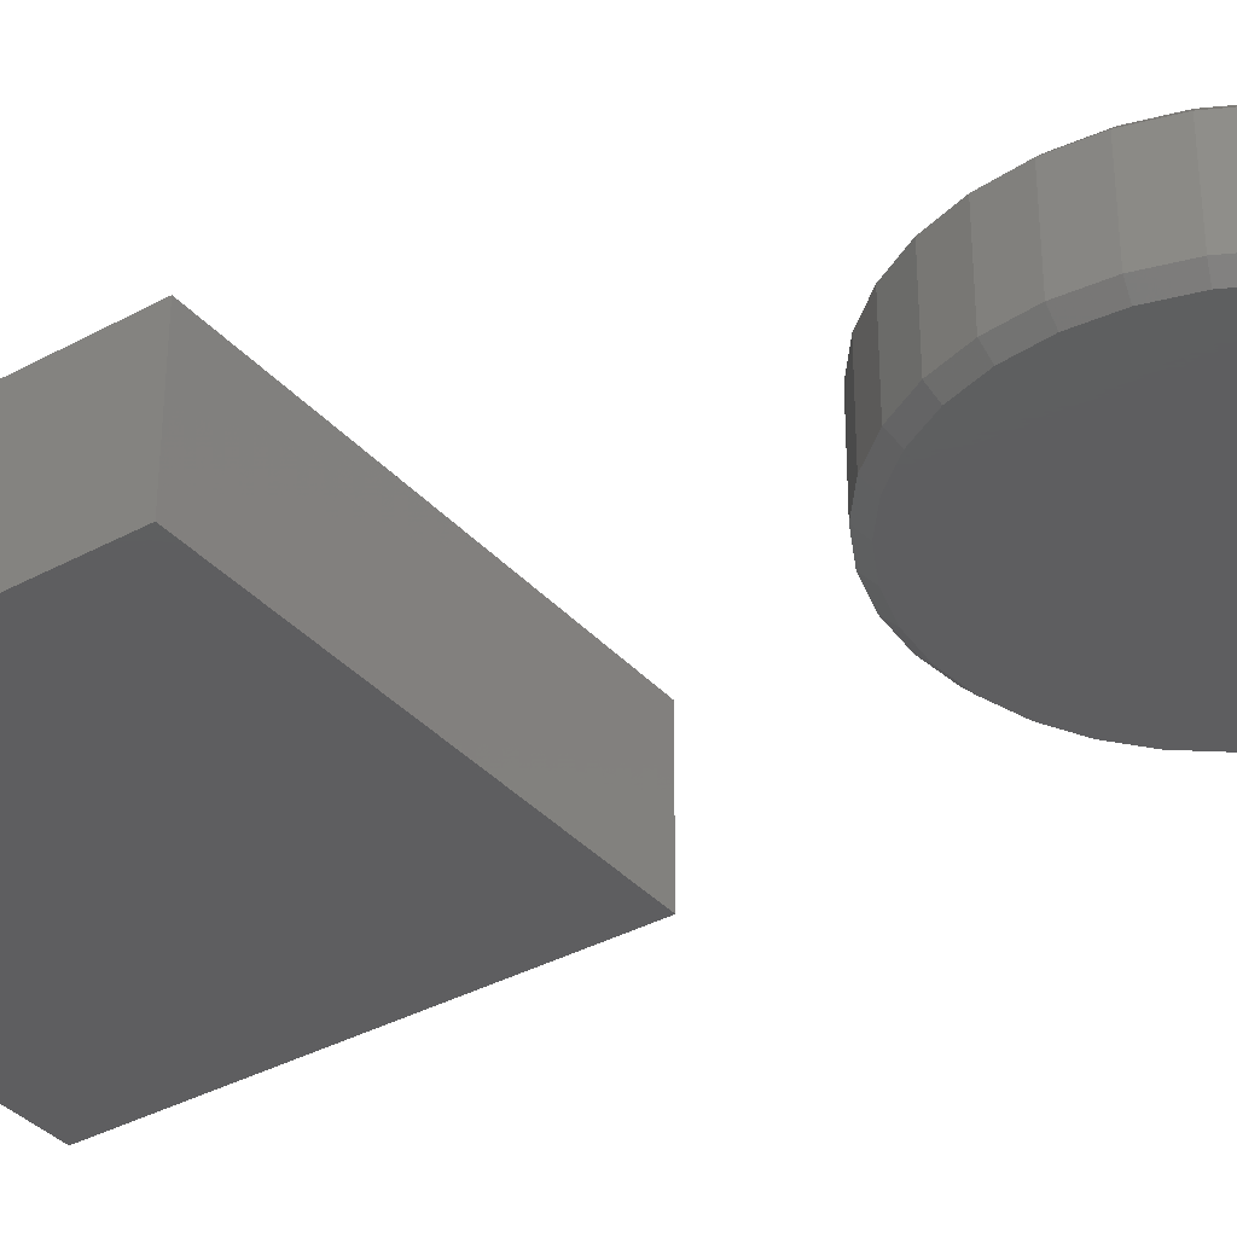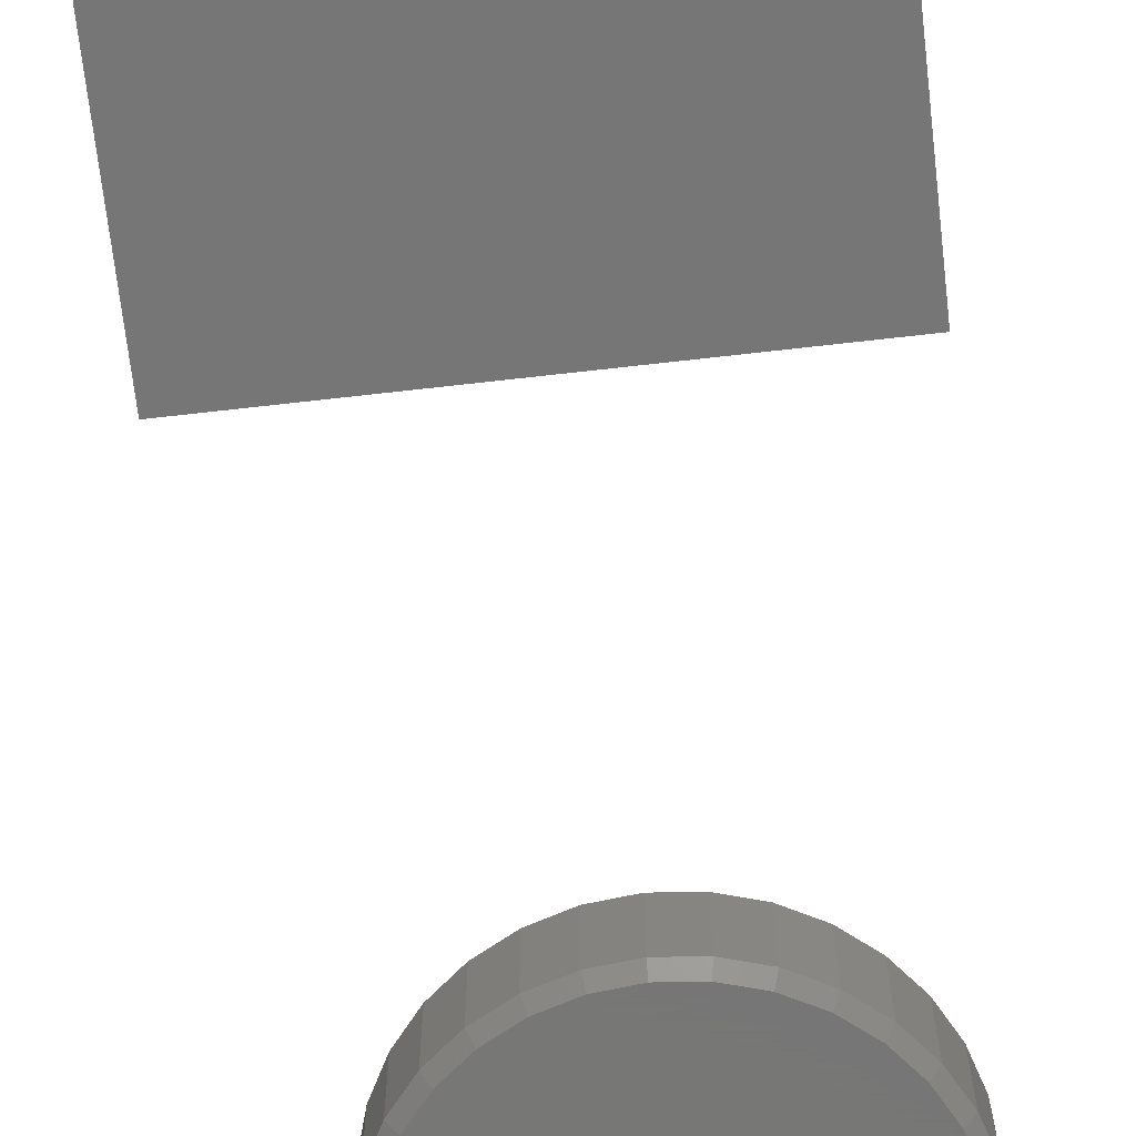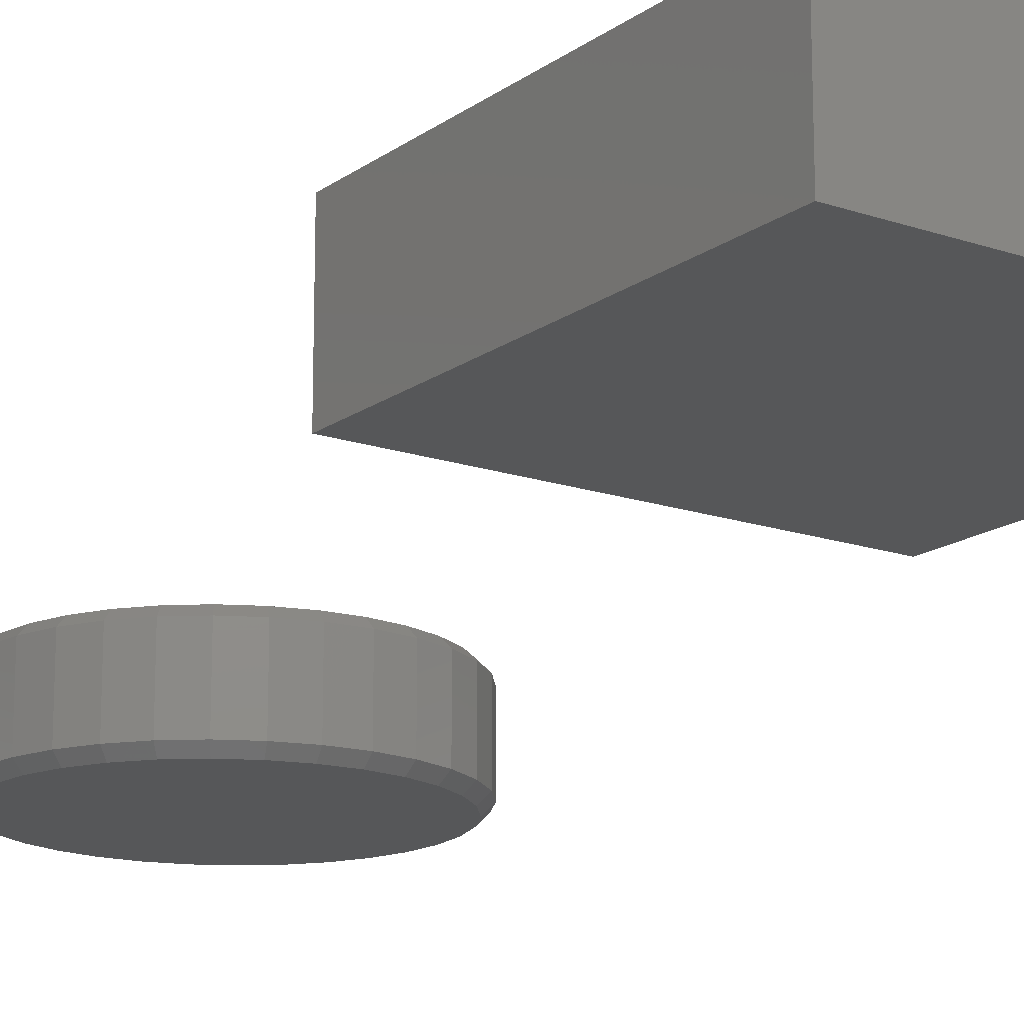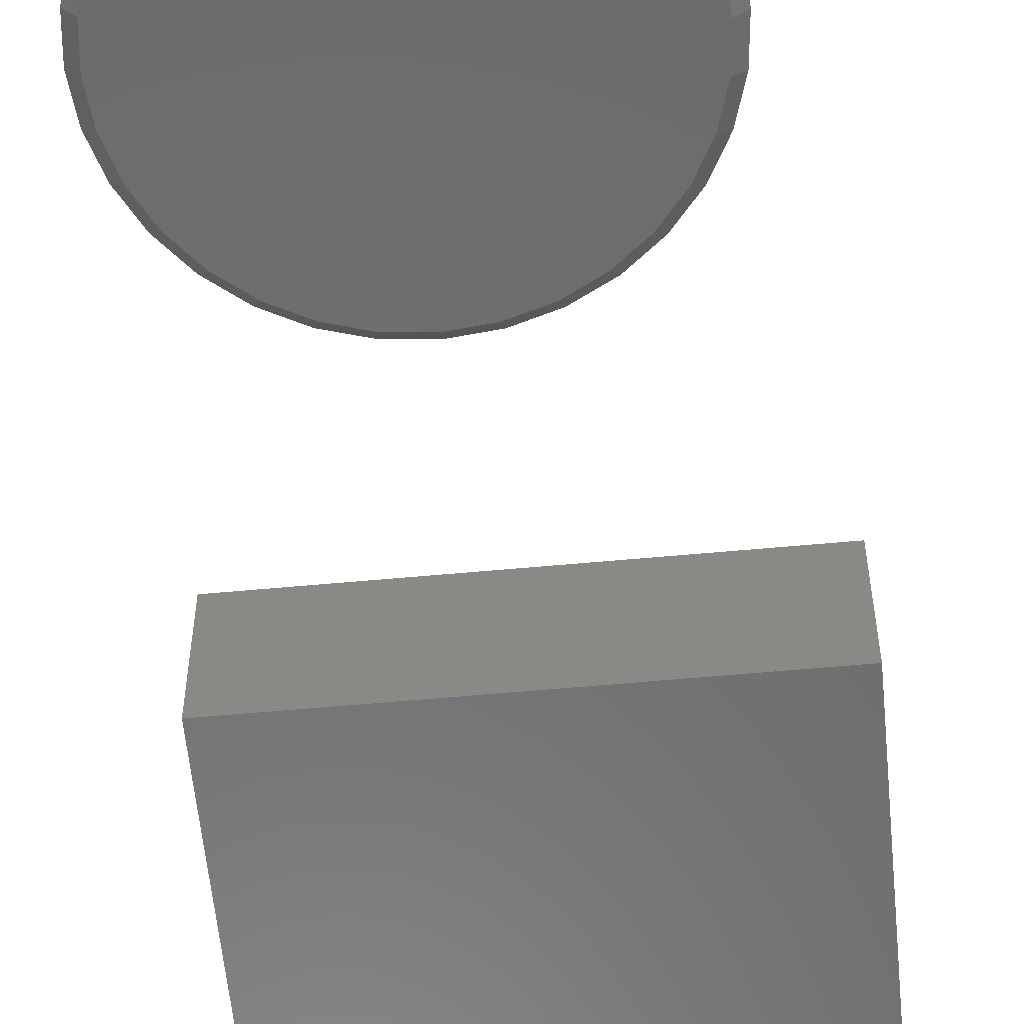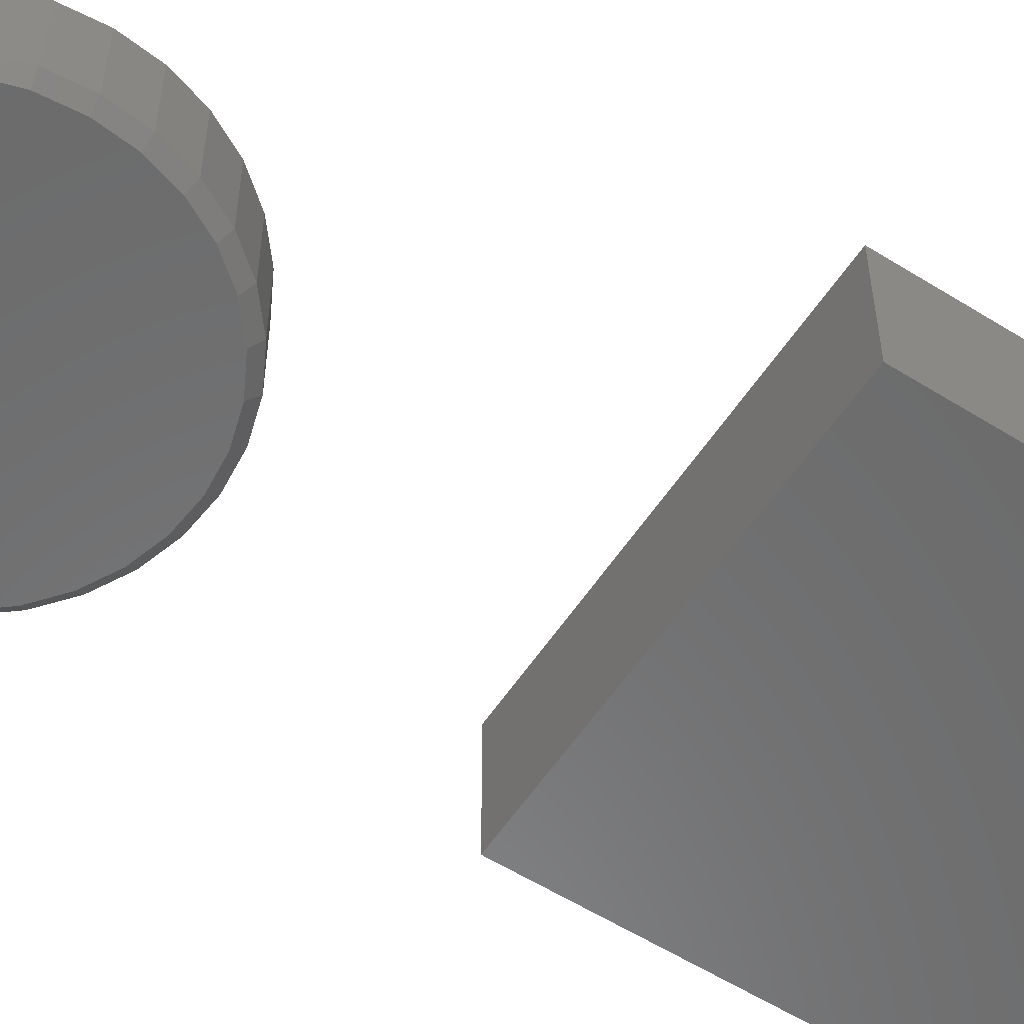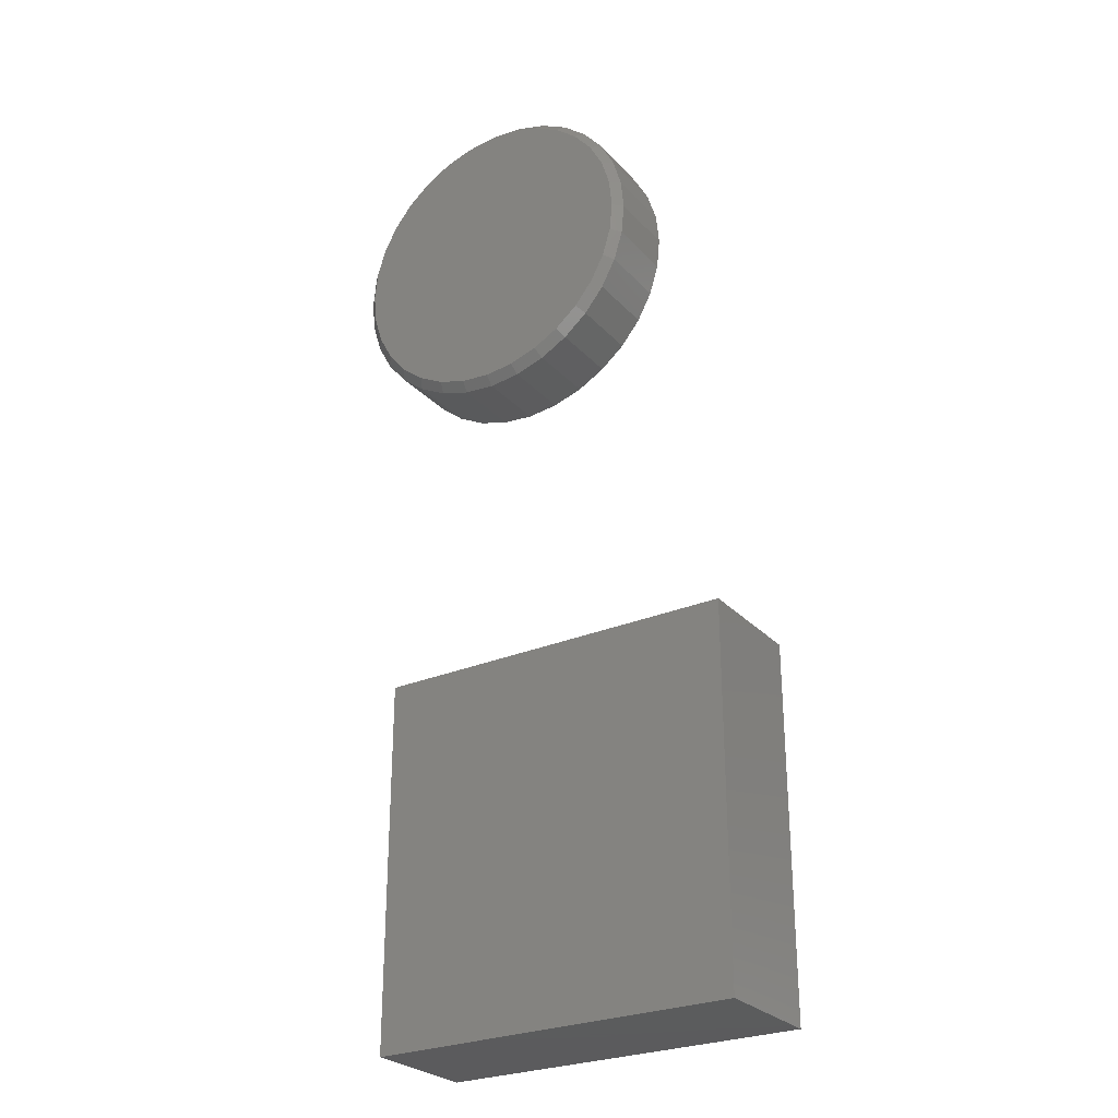
<metadata>
{"format":"stl","ext":"stl","renderer":"f3d","projection":"perspective","resolution":1024,"background":"white","views":[{"elev":-35.9,"azim":-54.3,"up":"+Y"},{"elev":-69.0,"azim":-173.5,"up":"+Y"},{"elev":-16.4,"azim":144.9,"up":"+Y"},{"elev":-58.2,"azim":5.5,"up":"+Y"},{"elev":-57.2,"azim":56.9,"up":"+Y"},{"elev":-27.5,"azim":33.1,"up":"+Z"}]}
</metadata>
<code>
# stl→obj: 136 verts, 264 faces
v -0.2656 0.1484 -0.4219
v -0.6016 0.1484 -0.4219
v -0.2656 0.1484 -0.08594
v -0.6016 0.1484 -0.08594
v -0.2656 0.03906 -0.4219
v -0.2656 0.03906 -0.08594
v -0.6016 0.03906 -0.4219
v -0.6016 0.03906 -0.08594
v -0.3079 0.03125 0.2905
v -0.3079 -0.03125 0.2905
v -0.3106 0.03125 0.2627
v -0.3106 -0.03125 0.2627
v -0.3187 0.03125 0.2361
v -0.3187 -0.03125 0.2361
v -0.3318 0.03125 0.2115
v -0.3318 -0.03125 0.2115
v -0.3495 0.03125 0.19
v -0.3495 -0.03125 0.19
v -0.3711 0.03125 0.1723
v -0.3711 -0.03125 0.1723
v -0.3956 0.03125 0.1592
v -0.3956 -0.03125 0.1592
v -0.4223 0.03125 0.1511
v -0.4223 -0.03125 0.1511
v -0.45 0.03125 0.1484
v -0.45 -0.03125 0.1484
v -0.4777 0.03125 0.1511
v -0.4777 -0.03125 0.1511
v -0.5044 0.03125 0.1592
v -0.5044 -0.03125 0.1592
v -0.5289 0.03125 0.1723
v -0.5289 -0.03125 0.1723
v -0.5505 0.03125 0.19
v -0.5505 -0.03125 0.19
v -0.5682 0.03125 0.2115
v -0.5682 -0.03125 0.2115
v -0.5813 0.03125 0.2361
v -0.5813 -0.03125 0.2361
v -0.5894 0.03125 0.2627
v -0.5894 -0.03125 0.2627
v -0.5921 0.03125 0.2905
v -0.5921 -0.03125 0.2905
v -0.5894 0.03125 0.3182
v -0.5894 -0.03125 0.3182
v -0.5813 0.03125 0.3448
v -0.5813 -0.03125 0.3448
v -0.5682 0.03125 0.3694
v -0.5682 -0.03125 0.3694
v -0.5505 0.03125 0.3909
v -0.5505 -0.03125 0.3909
v -0.5289 0.03125 0.4086
v -0.5289 -0.03125 0.4086
v -0.5044 0.03125 0.4217
v -0.5044 -0.03125 0.4217
v -0.4777 0.03125 0.4298
v -0.4777 -0.03125 0.4298
v -0.45 0.03125 0.4326
v -0.45 -0.03125 0.4326
v -0.4223 0.03125 0.4298
v -0.4223 -0.03125 0.4298
v -0.3956 0.03125 0.4217
v -0.3956 -0.03125 0.4217
v -0.3711 0.03125 0.4086
v -0.3711 -0.03125 0.4086
v -0.3495 0.03125 0.3909
v -0.3495 -0.03125 0.3909
v -0.3318 0.03125 0.3694
v -0.3318 -0.03125 0.3694
v -0.3187 0.03125 0.3448
v -0.3187 -0.03125 0.3448
v -0.3106 0.03125 0.3182
v -0.3106 -0.03125 0.3182
v -0.4762 -0.03906 0.4222
v -0.4238 -0.03906 0.4222
v -0.45 -0.03906 0.4248
v -0.5014 -0.03906 0.4145
v -0.3986 -0.03906 0.4145
v -0.3986 -0.03906 0.1664
v -0.4762 -0.03906 0.1587
v -0.4238 -0.03906 0.1587
v -0.45 -0.03906 0.1562
v -0.3754 -0.03906 0.4021
v -0.5246 -0.03906 0.4021
v -0.355 -0.03906 0.3854
v -0.545 -0.03906 0.3854
v -0.3383 -0.03906 0.3651
v -0.5617 -0.03906 0.3651
v -0.3259 -0.03906 0.3419
v -0.5741 -0.03906 0.3419
v -0.3183 -0.03906 0.3167
v -0.5817 -0.03906 0.3167
v -0.3157 -0.03906 0.2905
v -0.5843 -0.03906 0.2905
v -0.3183 -0.03906 0.2643
v -0.5817 -0.03906 0.2643
v -0.3259 -0.03906 0.2391
v -0.5741 -0.03906 0.2391
v -0.3383 -0.03906 0.2159
v -0.5617 -0.03906 0.2159
v -0.355 -0.03906 0.1955
v -0.545 -0.03906 0.1955
v -0.3754 -0.03906 0.1788
v -0.5246 -0.03906 0.1788
v -0.5014 -0.03906 0.1664
v -0.45 0.03906 0.4248
v -0.4238 0.03906 0.4222
v -0.4762 0.03906 0.4222
v -0.5014 0.03906 0.4145
v -0.3986 0.03906 0.4145
v -0.4238 0.03906 0.1587
v -0.4762 0.03906 0.1587
v -0.3986 0.03906 0.1664
v -0.45 0.03906 0.1562
v -0.5014 0.03906 0.1664
v -0.5246 0.03906 0.1788
v -0.3754 0.03906 0.1788
v -0.545 0.03906 0.1955
v -0.355 0.03906 0.1955
v -0.5617 0.03906 0.2159
v -0.3383 0.03906 0.2159
v -0.5741 0.03906 0.2391
v -0.3259 0.03906 0.2391
v -0.5817 0.03906 0.2643
v -0.3183 0.03906 0.2643
v -0.5843 0.03906 0.2905
v -0.3157 0.03906 0.2905
v -0.5817 0.03906 0.3167
v -0.3183 0.03906 0.3167
v -0.5741 0.03906 0.3419
v -0.3259 0.03906 0.3419
v -0.5617 0.03906 0.3651
v -0.3383 0.03906 0.3651
v -0.545 0.03906 0.3854
v -0.355 0.03906 0.3854
v -0.5246 0.03906 0.4021
v -0.3754 0.03906 0.4021
f 1 2 3
f 3 2 4
f 5 6 7
f 7 6 8
f 3 6 1
f 1 6 5
f 4 8 3
f 3 8 6
f 2 7 4
f 4 7 8
f 1 5 2
f 2 5 7
f 9 10 11
f 11 10 12
f 11 12 13
f 13 12 14
f 13 14 15
f 15 14 16
f 15 16 17
f 17 16 18
f 17 18 19
f 19 18 20
f 19 20 21
f 21 20 22
f 21 22 23
f 23 22 24
f 23 24 25
f 25 24 26
f 25 26 27
f 27 26 28
f 27 28 29
f 29 28 30
f 29 30 31
f 31 30 32
f 31 32 33
f 33 32 34
f 33 34 35
f 35 34 36
f 35 36 37
f 37 36 38
f 37 38 39
f 39 38 40
f 39 40 41
f 41 40 42
f 41 42 43
f 43 42 44
f 43 44 45
f 45 44 46
f 45 46 47
f 47 46 48
f 47 48 49
f 49 48 50
f 49 50 51
f 51 50 52
f 51 52 53
f 53 52 54
f 53 54 55
f 55 54 56
f 55 56 57
f 57 56 58
f 57 58 59
f 59 58 60
f 59 60 61
f 61 60 62
f 61 62 63
f 63 62 64
f 63 64 65
f 65 64 66
f 65 66 67
f 67 66 68
f 67 68 69
f 69 68 70
f 69 70 71
f 71 70 72
f 71 72 9
f 9 72 10
f 73 74 75
f 74 73 76
f 74 76 77
f 78 79 80
f 80 79 81
f 77 76 82
f 82 76 83
f 82 83 84
f 84 83 85
f 84 85 86
f 86 85 87
f 86 87 88
f 88 87 89
f 88 89 90
f 90 89 91
f 90 91 92
f 92 91 93
f 92 93 94
f 94 93 95
f 94 95 96
f 96 95 97
f 96 97 98
f 98 97 99
f 98 99 100
f 100 99 101
f 100 101 102
f 102 101 103
f 102 103 78
f 78 103 104
f 78 104 79
f 92 94 10
f 94 12 10
f 42 40 93
f 40 95 93
f 40 38 97
f 95 40 97
f 36 34 99
f 99 38 36
f 97 38 99
f 32 30 104
f 103 32 104
f 103 101 32
f 28 26 79
f 79 30 28
f 104 30 79
f 24 22 78
f 80 24 78
f 80 81 24
f 20 18 102
f 102 22 20
f 78 22 102
f 16 14 96
f 98 16 96
f 98 100 16
f 94 14 12
f 96 14 94
f 101 99 34
f 34 32 101
f 81 79 26
f 26 24 81
f 100 102 18
f 18 16 100
f 93 91 42
f 91 44 42
f 10 72 92
f 72 90 92
f 72 70 88
f 90 72 88
f 68 66 86
f 86 70 68
f 88 70 86
f 64 62 77
f 82 64 77
f 82 84 64
f 60 58 74
f 74 62 60
f 77 62 74
f 56 54 76
f 73 56 76
f 73 75 56
f 52 50 83
f 83 54 52
f 76 54 83
f 48 46 89
f 87 48 89
f 87 85 48
f 91 46 44
f 89 46 91
f 84 86 66
f 66 64 84
f 75 74 58
f 58 56 75
f 85 83 50
f 50 48 85
f 105 106 107
f 108 107 106
f 109 108 106
f 110 111 112
f 113 111 110
f 111 114 112
f 112 114 115
f 112 115 116
f 116 115 117
f 116 117 118
f 118 117 119
f 118 119 120
f 120 119 121
f 120 121 122
f 122 121 123
f 122 123 124
f 124 123 125
f 124 125 126
f 126 125 127
f 126 127 128
f 128 127 129
f 128 129 130
f 130 129 131
f 130 131 132
f 132 131 133
f 132 133 134
f 134 133 135
f 134 135 136
f 136 135 108
f 136 108 109
f 125 39 41
f 125 123 39
f 9 124 126
f 9 11 124
f 121 37 39
f 121 39 123
f 119 33 35
f 35 37 119
f 119 37 121
f 114 29 31
f 114 31 115
f 31 117 115
f 111 25 27
f 27 29 111
f 111 29 114
f 112 21 23
f 112 23 110
f 23 113 110
f 116 17 19
f 19 21 116
f 116 21 112
f 122 13 15
f 122 15 120
f 15 118 120
f 11 13 124
f 124 13 122
f 33 119 117
f 117 31 33
f 25 111 113
f 113 23 25
f 17 116 118
f 118 15 17
f 126 71 9
f 126 128 71
f 41 127 125
f 41 43 127
f 130 69 71
f 130 71 128
f 132 65 67
f 67 69 132
f 132 69 130
f 109 61 63
f 109 63 136
f 63 134 136
f 106 57 59
f 59 61 106
f 106 61 109
f 108 53 55
f 108 55 107
f 55 105 107
f 135 49 51
f 51 53 135
f 135 53 108
f 129 45 47
f 129 47 131
f 47 133 131
f 43 45 127
f 127 45 129
f 65 132 134
f 134 63 65
f 57 106 105
f 105 55 57
f 49 135 133
f 133 47 49

</code>
